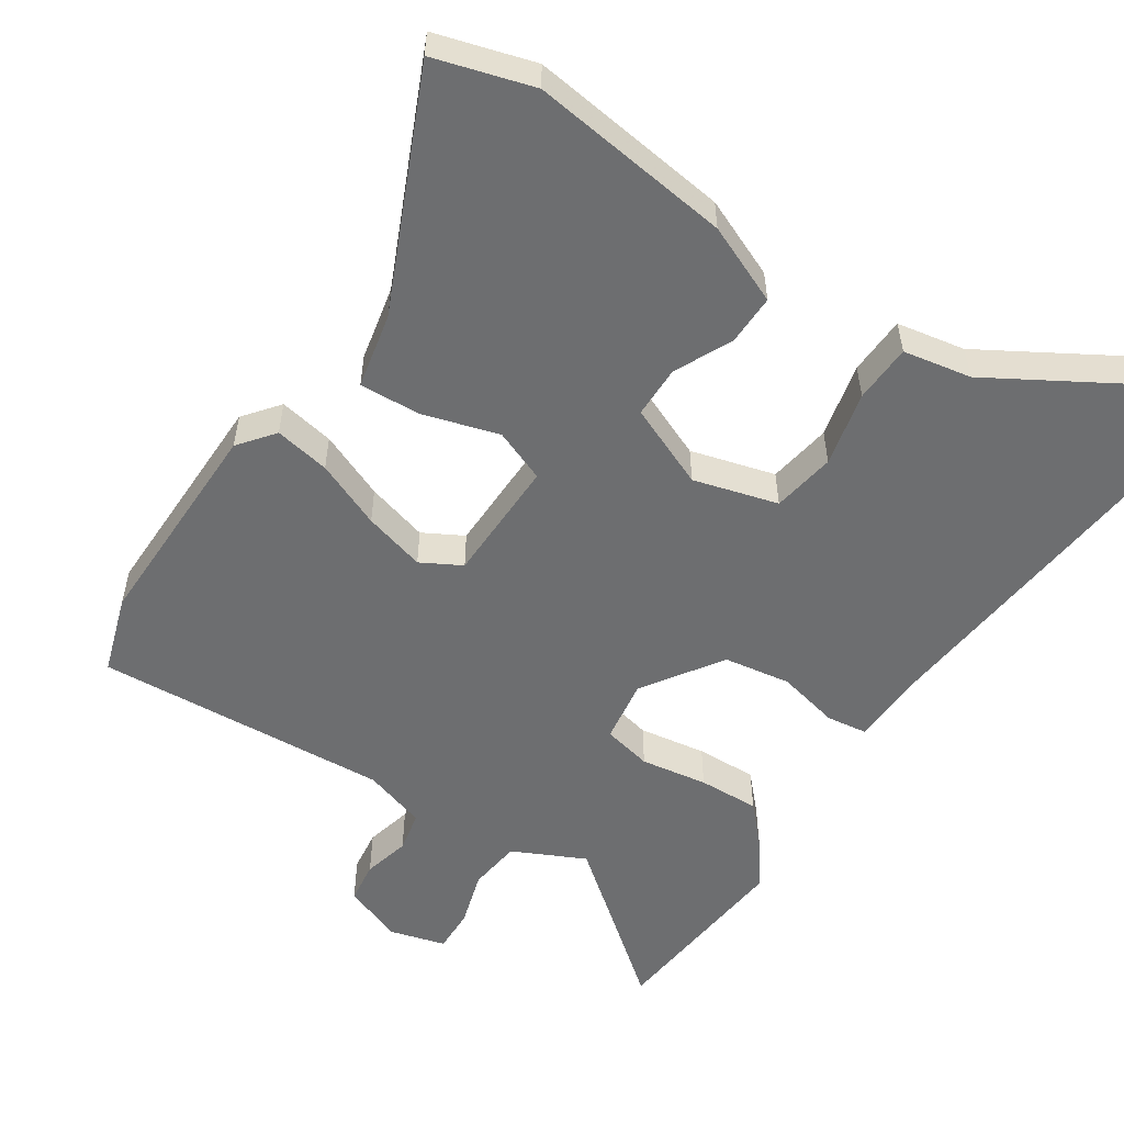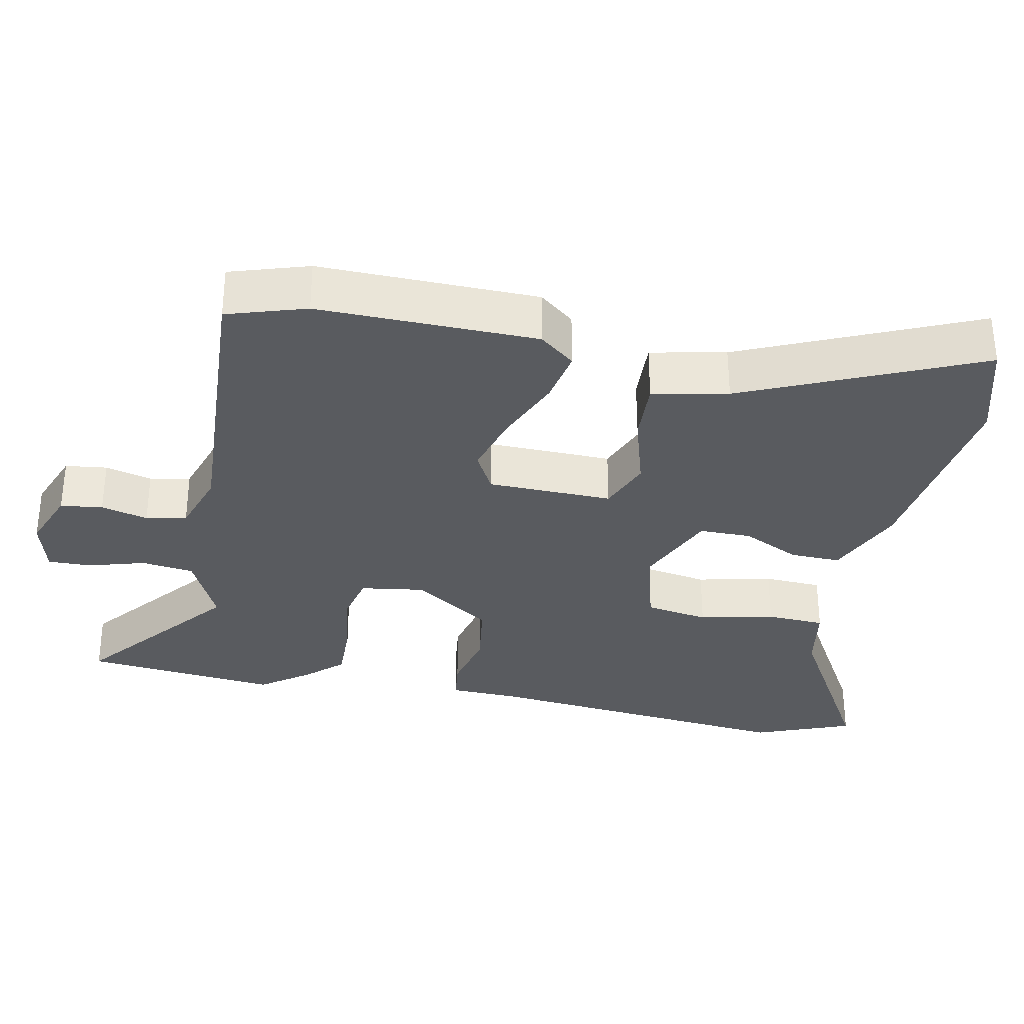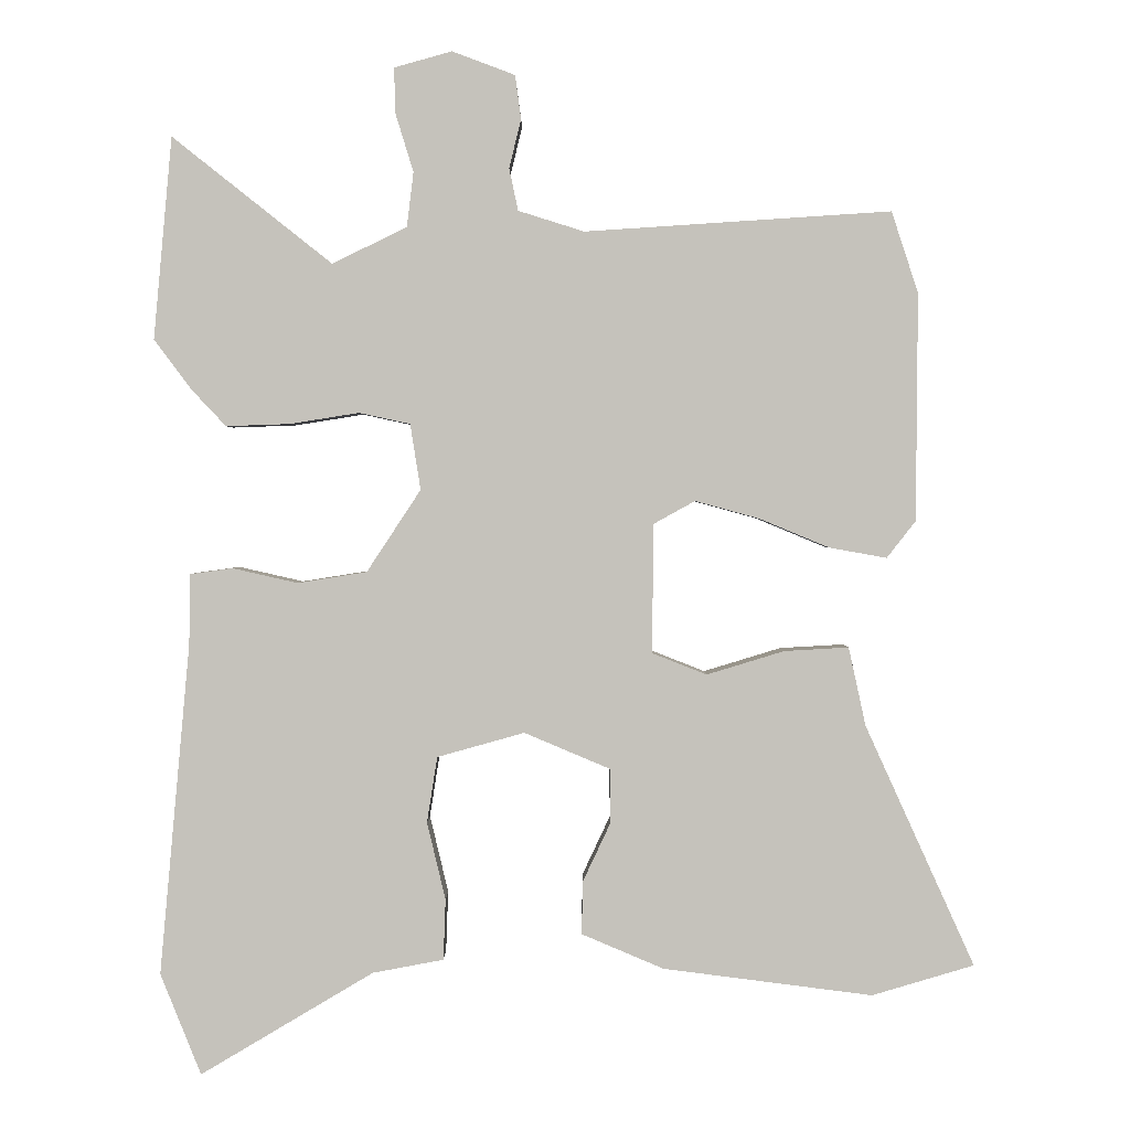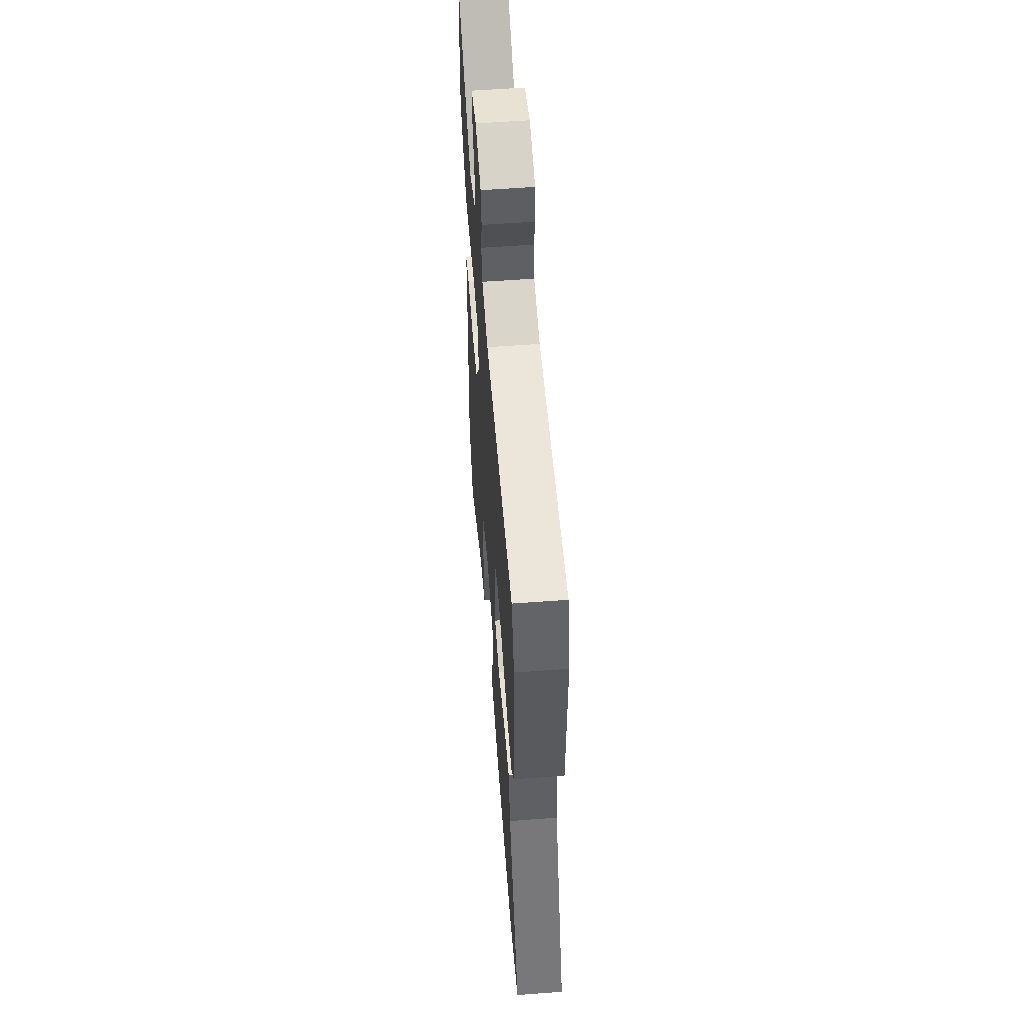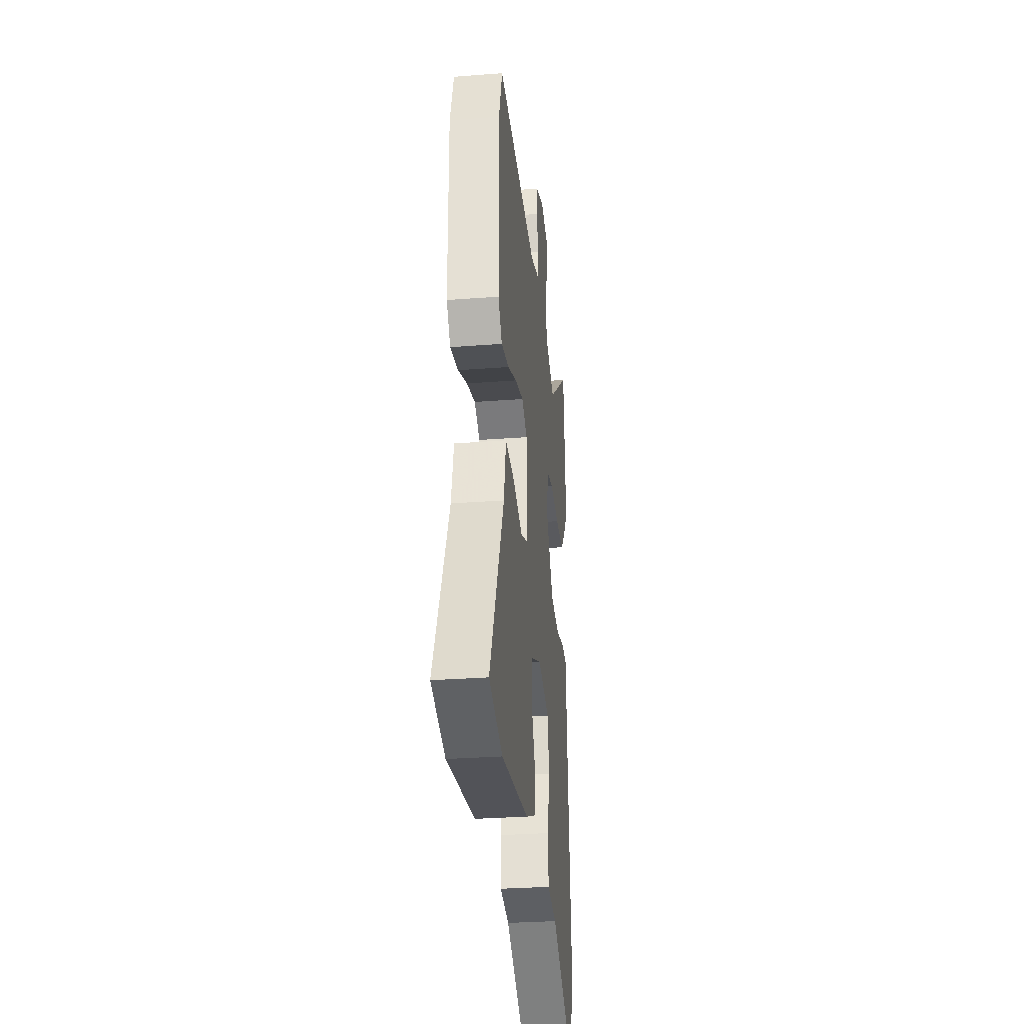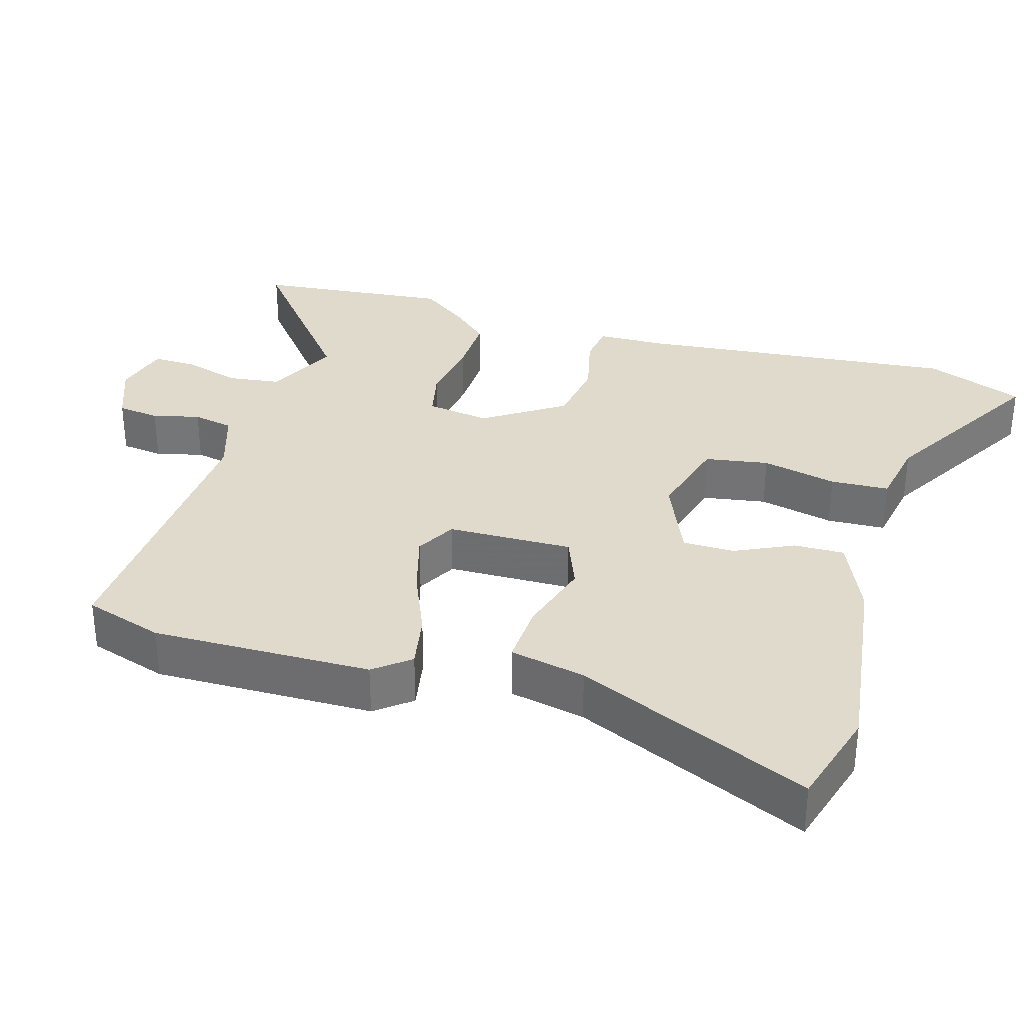
<metadata>
{"format":"obj","ext":"obj","renderer":"f3d","projection":"perspective","resolution":1024,"background":"white","views":[{"elev":-54.3,"azim":146.4,"up":"+Y"},{"elev":-32.6,"azim":78.0,"up":"+Y"},{"elev":1.5,"azim":0.3,"up":"+Z"},{"elev":57.2,"azim":85.5,"up":"+Z"},{"elev":-29.8,"azim":96.4,"up":"+Z"},{"elev":33.0,"azim":106.1,"up":"+Y"}]}
</metadata>
<code>
v 0.599 0.07 -0.471
v 0.461 0.07 -0.512
v 0.178 0.07 -0.476
v 0.067 0.07 -0.429
v 0.068 0.07 -0.358
v 0.106 0.07 -0.277
v 0.105 0.07 -0.204
v -0.011 0.07 -0.155
v -0.129 0.07 -0.188
v -0.143 0.07 -0.277
v -0.118 0.07 -0.382
v -0.121 0.07 -0.464
v -0.217 0.07 -0.482
v -0.451 0.07 -0.621
v -0.506 0.07 -0.484
v -0.465 0.07 -0.036
v -0.463 0.07 0.06
v -0.406 0.07 0.068
v -0.318 0.07 0.048
v -0.224 0.07 0.063
v -0.151 0.07 0.174
v -0.165 0.07 0.263
v -0.234 0.07 0.278
v -0.328 0.07 0.263
v -0.414 0.07 0.26
v -0.461 0.07 0.31
v -0.511 0.07 0.377
v -0.486 0.07 0.65
v -0.27 0.07 0.479
v -0.169 0.07 0.528
v -0.16 0.07 0.602
v -0.184 0.07 0.68
v -0.186 0.07 0.742
v -0.108 0.07 0.764
v -0.023 0.07 0.732
v -0.015 0.07 0.673
v -0.031 0.07 0.607
v -0.019 0.07 0.55
v 0.07 0.07 0.522
v 0.484 0.07 0.549
v 0.52 0.07 0.439
v 0.518 0.07 0.132
v 0.479 0.07 0.082
v 0.401 0.07 0.096
v 0.307 0.07 0.135
v 0.22 0.07 0.159
v 0.164 0.07 0.128
v 0.162 0.07 -0.047
v 0.236 0.07 -0.076
v 0.341 0.07 -0.044
v 0.428 0.07 -0.039
v 0.451 0.07 -0.145
v 0.599 0 -0.471
v 0.461 0 -0.512
v 0.178 0 -0.476
v 0.067 0 -0.429
v 0.068 0 -0.358
v 0.106 0 -0.277
v 0.105 0 -0.204
v -0.011 0 -0.155
v -0.129 0 -0.188
v -0.143 0 -0.277
v -0.118 0 -0.382
v -0.121 0 -0.464
v -0.217 0 -0.482
v -0.451 0 -0.621
v -0.506 0 -0.484
v -0.465 0 -0.036
v -0.463 0 0.06
v -0.406 0 0.068
v -0.318 0 0.048
v -0.224 0 0.063
v -0.151 0 0.174
v -0.165 0 0.263
v -0.234 0 0.278
v -0.328 0 0.263
v -0.414 0 0.26
v -0.461 0 0.31
v -0.511 0 0.377
v -0.486 0 0.65
v -0.27 0 0.479
v -0.169 0 0.528
v -0.16 0 0.602
v -0.184 0 0.68
v -0.186 0 0.742
v -0.108 0 0.764
v -0.023 0 0.732
v -0.015 0 0.673
v -0.031 0 0.607
v -0.019 0 0.55
v 0.07 0 0.522
v 0.484 0 0.549
v 0.52 0 0.439
v 0.518 0 0.132
v 0.479 0 0.082
v 0.401 0 0.096
v 0.307 0 0.135
v 0.22 0 0.159
v 0.164 0 0.128
v 0.162 0 -0.047
v 0.236 0 -0.076
v 0.341 0 -0.044
v 0.428 0 -0.039
v 0.451 0 -0.145
f 49 50 51 52
f 4 5 6
f 3 4 6
f 2 3 6
f 1 2 6
f 52 1 6
f 49 52 6
f 48 49 6 7
f 47 48 7 8
f 43 44 45
f 42 43 45
f 41 42 45
f 40 41 45
f 39 40 45
f 38 39 45 46
f 35 36 37
f 34 35 37
f 33 34 37
f 32 33 37
f 31 32 37
f 30 31 37 38
f 38 46 47
f 30 38 47
f 29 30 47
f 27 28 29
f 26 27 29
f 25 26 29
f 24 25 29
f 23 24 29
f 16 17 18 19
f 16 19 20
f 15 16 20
f 14 15 20
f 13 14 20
f 12 13 20
f 11 12 20
f 10 11 20
f 9 10 20 21
f 47 8 9 21
f 22 23 29
f 22 29 47
f 21 22 47
f 104 103 102 101
f 58 57 56
f 58 56 55
f 58 55 54
f 58 54 53
f 58 53 104
f 58 104 101
f 59 58 101 100
f 60 59 100 99
f 97 96 95
f 97 95 94
f 97 94 93
f 97 93 92
f 97 92 91
f 98 97 91 90
f 89 88 87
f 89 87 86
f 89 86 85
f 89 85 84
f 89 84 83
f 90 89 83 82
f 99 98 90
f 99 90 82
f 99 82 81
f 81 80 79
f 81 79 78
f 81 78 77
f 81 77 76
f 81 76 75
f 71 70 69 68
f 72 71 68
f 72 68 67
f 72 67 66
f 72 66 65
f 72 65 64
f 72 64 63
f 72 63 62
f 73 72 62 61
f 73 61 60 99
f 81 75 74
f 99 81 74
f 99 74 73
f 1 53 54 2
f 2 54 55 3
f 3 55 56 4
f 4 56 57 5
f 5 57 58 6
f 6 58 59 7
f 7 59 60 8
f 8 60 61 9
f 9 61 62 10
f 10 62 63 11
f 11 63 64 12
f 12 64 65 13
f 13 65 66 14
f 14 66 67 15
f 15 67 68 16
f 16 68 69 17
f 17 69 70 18
f 18 70 71 19
f 19 71 72 20
f 20 72 73 21
f 21 73 74 22
f 22 74 75 23
f 23 75 76 24
f 24 76 77 25
f 25 77 78 26
f 26 78 79 27
f 27 79 80 28
f 28 80 81 29
f 29 81 82 30
f 30 82 83 31
f 31 83 84 32
f 32 84 85 33
f 33 85 86 34
f 34 86 87 35
f 35 87 88 36
f 36 88 89 37
f 37 89 90 38
f 38 90 91 39
f 39 91 92 40
f 40 92 93 41
f 41 93 94 42
f 42 94 95 43
f 43 95 96 44
f 44 96 97 45
f 45 97 98 46
f 46 98 99 47
f 47 99 100 48
f 48 100 101 49
f 49 101 102 50
f 50 102 103 51
f 51 103 104 52
f 52 104 53 1

</code>
